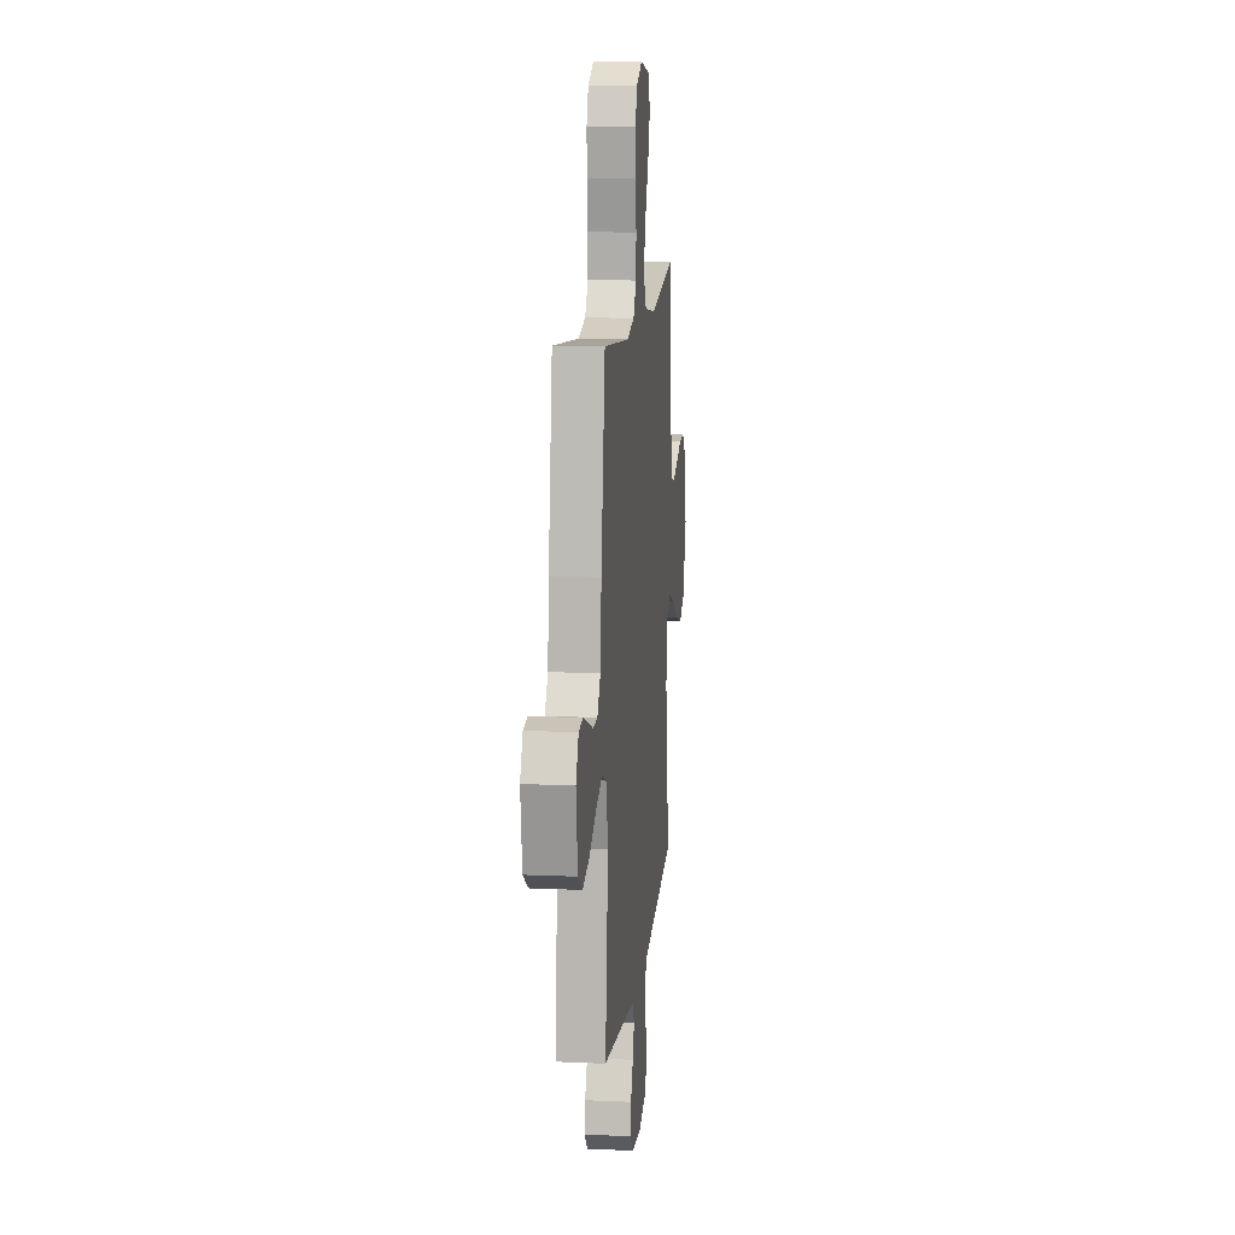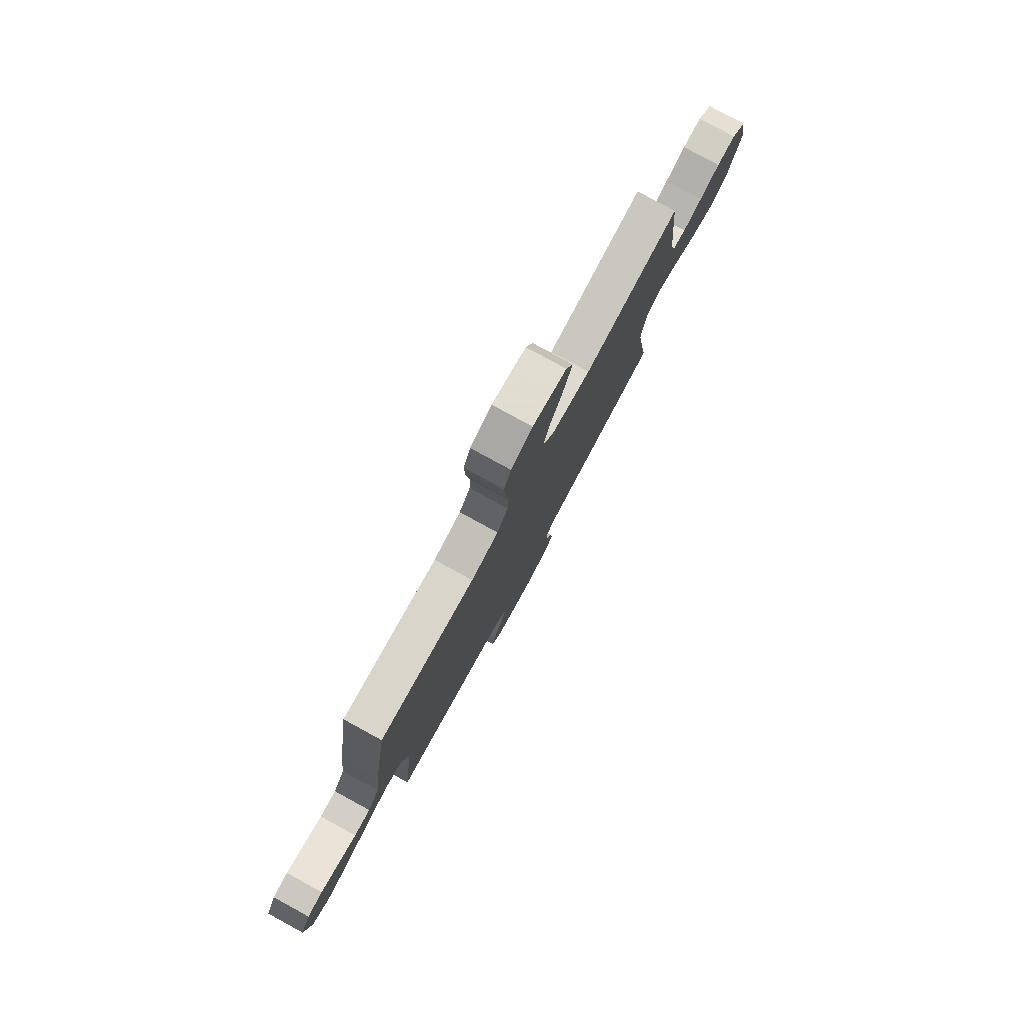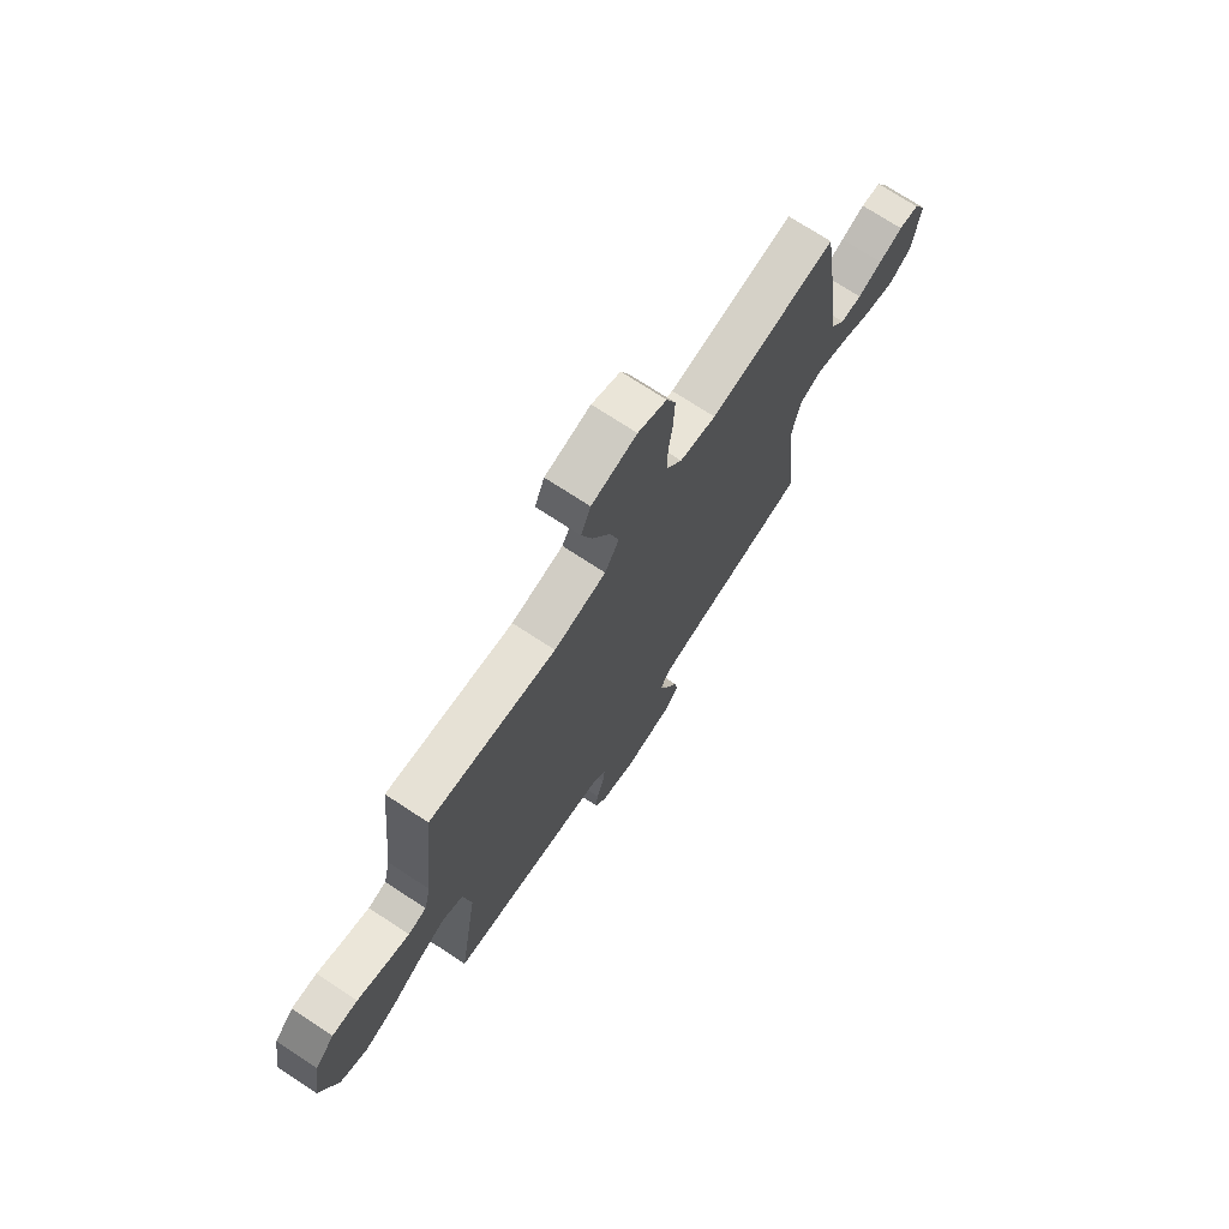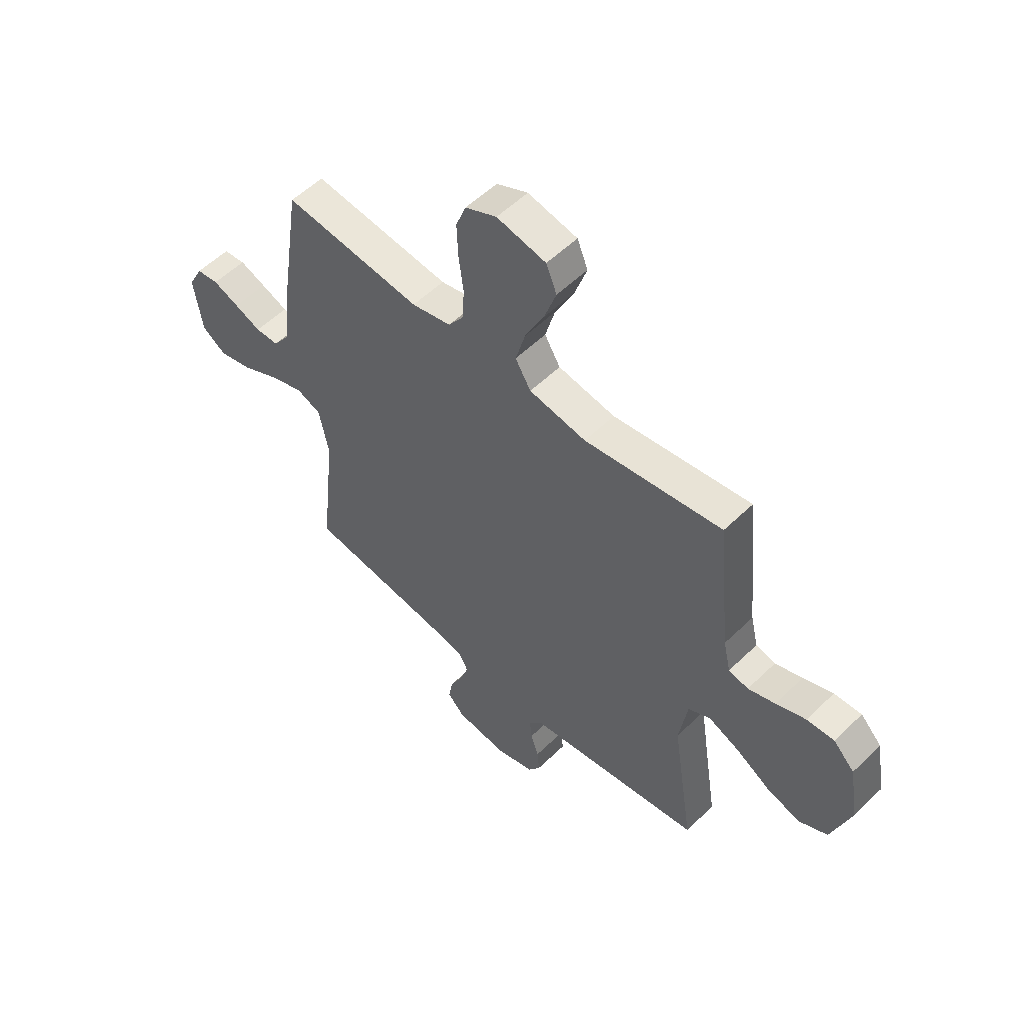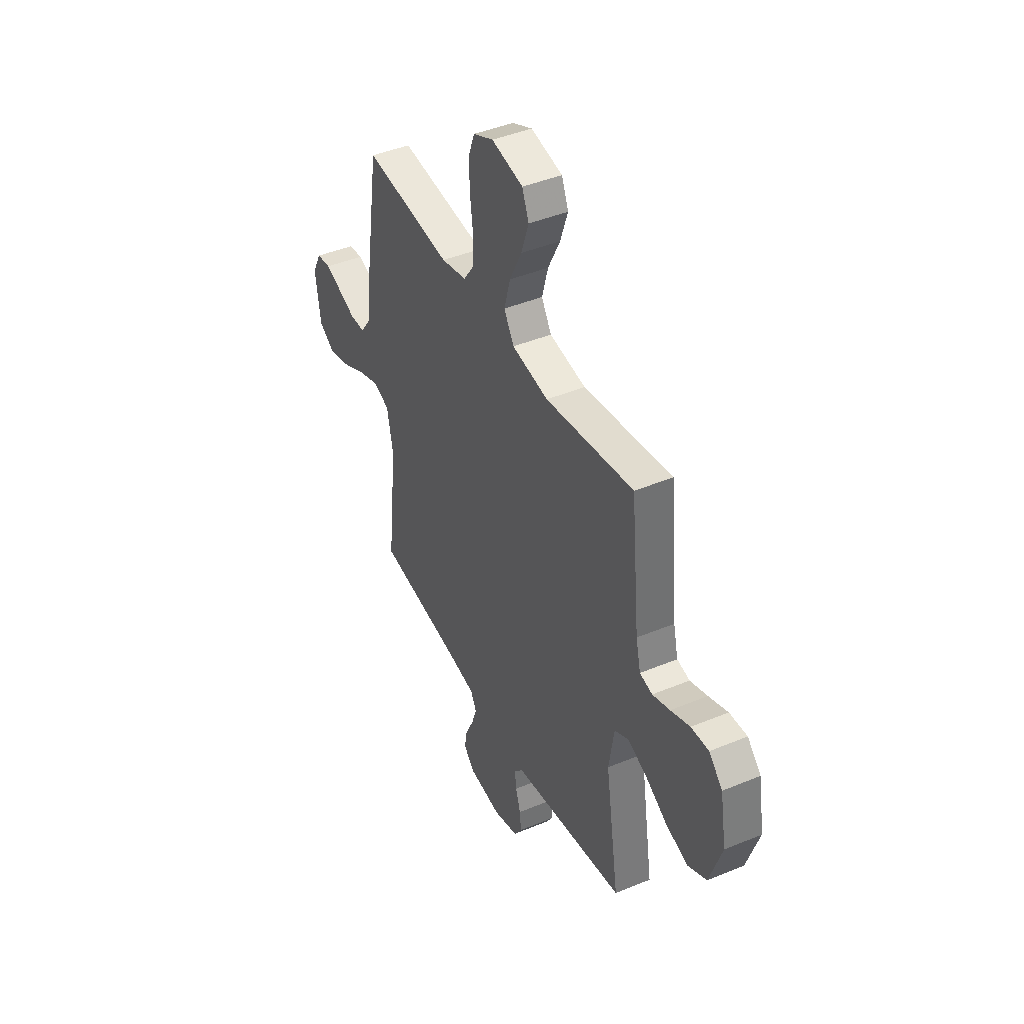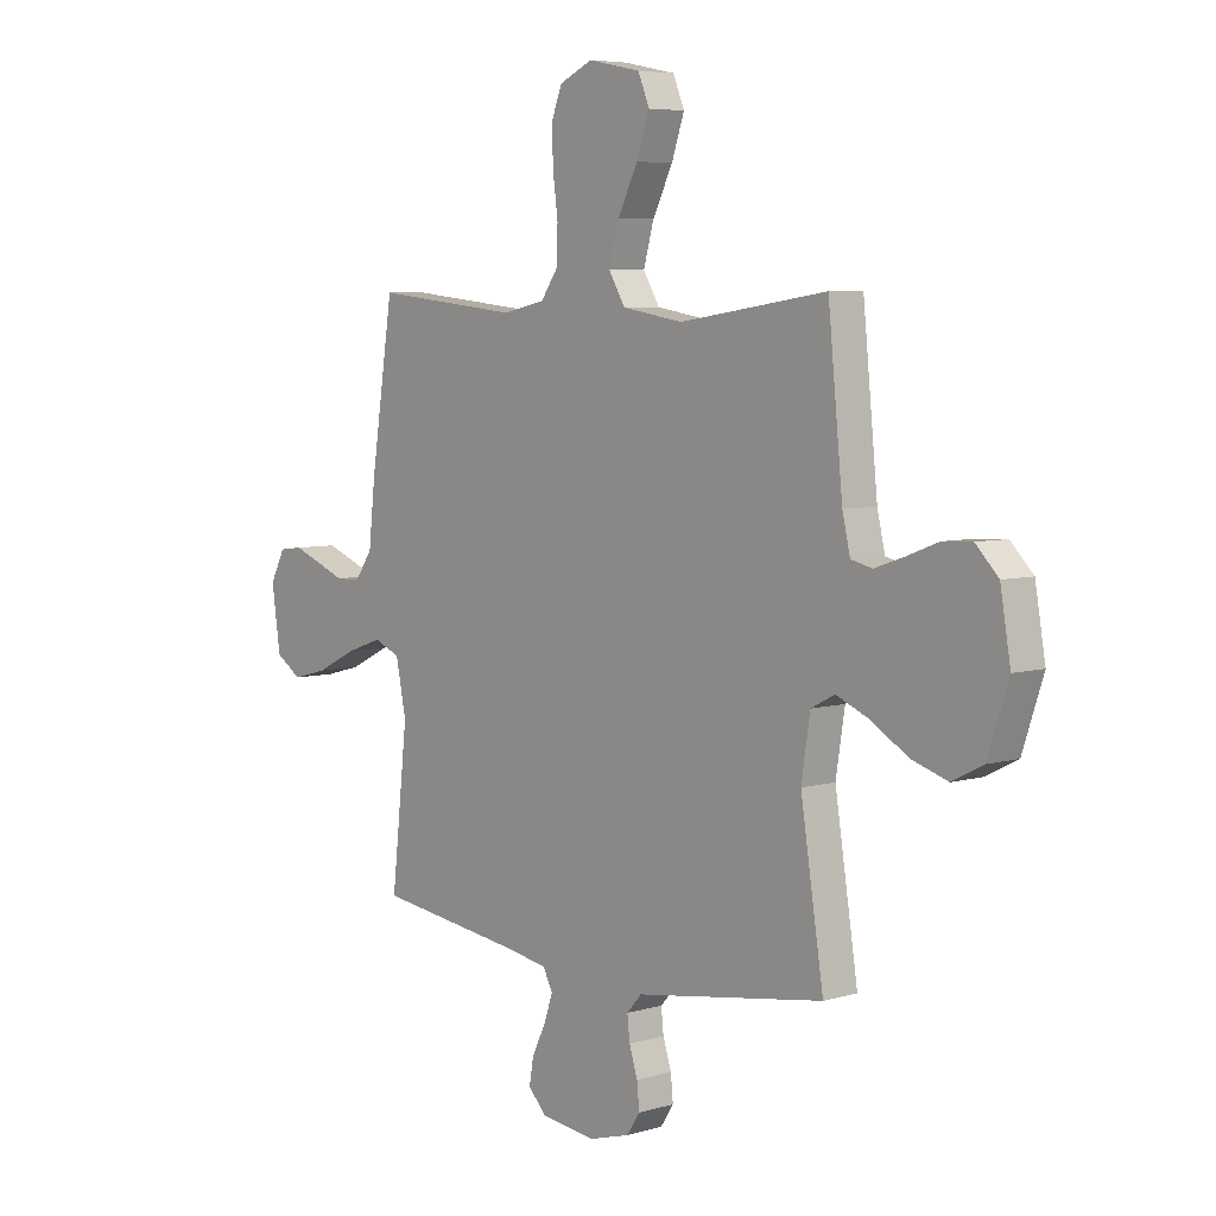
<metadata>
{"format":"obj","ext":"obj","renderer":"f3d","projection":"perspective","resolution":1024,"background":"white","views":[{"elev":13.1,"azim":95.9,"up":"+Z"},{"elev":80.0,"azim":118.6,"up":"+Z"},{"elev":72.7,"azim":-56.7,"up":"+Z"},{"elev":54.8,"azim":-135.7,"up":"+Z"},{"elev":43.2,"azim":-116.2,"up":"+Z"},{"elev":5.9,"azim":-131.4,"up":"+Z"}]}
</metadata>
<code>
v -0.5 0.07 -0.5
v -0.453 0.07 -0.2
v -0.471 0.07 -0.085
v -0.519 0.07 -0.06
v -0.585 0.07 -0.088
v -0.661 0.07 -0.134
v -0.735 0.07 -0.158
v -0.798 0.07 -0.126
v -0.84 0.07 0
v -0.819 0.07 0.122
v -0.773 0.07 0.169
v -0.713 0.07 0.166
v -0.648 0.07 0.141
v -0.589 0.07 0.121
v -0.546 0.07 0.131
v -0.53 0.07 0.2
v -0.5 0.07 0.5
v -0.2 0.07 0.456
v -0.076 0.07 0.477
v -0.042 0.07 0.533
v -0.063 0.07 0.609
v -0.104 0.07 0.691
v -0.13 0.07 0.767
v -0.107 0.07 0.823
v 0 0.07 0.845
v 0.068 0.07 0.814
v 0.09 0.07 0.757
v 0.087 0.07 0.683
v 0.077 0.07 0.606
v 0.079 0.07 0.537
v 0.114 0.07 0.487
v 0.2 0.07 0.468
v 0.5 0.07 0.5
v 0.546 0.07 0.2
v 0.56 0.07 0.073
v 0.596 0.07 0.022
v 0.647 0.07 0.021
v 0.705 0.07 0.044
v 0.762 0.07 0.066
v 0.81 0.07 0.06
v 0.841 0.07 0
v 0.823 0.07 -0.124
v 0.77 0.07 -0.159
v 0.697 0.07 -0.14
v 0.616 0.07 -0.1
v 0.542 0.07 -0.074
v 0.488 0.07 -0.096
v 0.467 0.07 -0.2
v 0.5 0.07 -0.5
v 0.2 0.07 -0.54
v 0.114 0.07 -0.555
v 0.094 0.07 -0.593
v 0.112 0.07 -0.646
v 0.14 0.07 -0.703
v 0.149 0.07 -0.755
v 0.112 0.07 -0.794
v 0 0.07 -0.808
v -0.084 0.07 -0.784
v -0.111 0.07 -0.743
v -0.106 0.07 -0.693
v -0.089 0.07 -0.64
v -0.084 0.07 -0.593
v -0.114 0.07 -0.559
v -0.2 0.07 -0.546
v -0.5 0 -0.5
v -0.453 0 -0.2
v -0.471 0 -0.085
v -0.519 0 -0.06
v -0.585 0 -0.088
v -0.661 0 -0.134
v -0.735 0 -0.158
v -0.798 0 -0.126
v -0.84 0 0
v -0.819 0 0.122
v -0.773 0 0.169
v -0.713 0 0.166
v -0.648 0 0.141
v -0.589 0 0.121
v -0.546 0 0.131
v -0.53 0 0.2
v -0.5 0 0.5
v -0.2 0 0.456
v -0.076 0 0.477
v -0.042 0 0.533
v -0.063 0 0.609
v -0.104 0 0.691
v -0.13 0 0.767
v -0.107 0 0.823
v 0 0 0.845
v 0.068 0 0.814
v 0.09 0 0.757
v 0.087 0 0.683
v 0.077 0 0.606
v 0.079 0 0.537
v 0.114 0 0.487
v 0.2 0 0.468
v 0.5 0 0.5
v 0.546 0 0.2
v 0.56 0 0.073
v 0.596 0 0.022
v 0.647 0 0.021
v 0.705 0 0.044
v 0.762 0 0.066
v 0.81 0 0.06
v 0.841 0 0
v 0.823 0 -0.124
v 0.77 0 -0.159
v 0.697 0 -0.14
v 0.616 0 -0.1
v 0.542 0 -0.074
v 0.488 0 -0.096
v 0.467 0 -0.2
v 0.5 0 -0.5
v 0.2 0 -0.54
v 0.114 0 -0.555
v 0.094 0 -0.593
v 0.112 0 -0.646
v 0.14 0 -0.703
v 0.149 0 -0.755
v 0.112 0 -0.794
v 0 0 -0.808
v -0.084 0 -0.784
v -0.111 0 -0.743
v -0.106 0 -0.693
v -0.089 0 -0.64
v -0.084 0 -0.593
v -0.114 0 -0.559
v -0.2 0 -0.546
f 63 64 1 2
f 58 59 60 61
f 58 61 62
f 57 58 62
f 56 57 62
f 53 54 55 56
f 52 53 56 62
f 51 52 62 63
f 48 49 50
f 47 48 50 51
f 42 43 44 45
f 42 45 46
f 41 42 46
f 40 41 46
f 37 38 39 40
f 37 40 46 47
f 32 33 34 35
f 31 32 35 36
f 26 27 28 29
f 26 29 30
f 25 26 30
f 24 25 30
f 21 22 23 24
f 20 21 24 30
f 19 20 30 31
f 16 17 18
f 15 16 18 19
f 10 11 12 13
f 10 13 14
f 9 10 14
f 8 9 14 15
f 5 6 7 8
f 4 5 8 15
f 51 63 2 3
f 47 51 3
f 36 37 47 3
f 15 19 31 36
f 3 4 15 36
f 66 65 128 127
f 125 124 123 122
f 126 125 122
f 126 122 121
f 126 121 120
f 120 119 118 117
f 126 120 117 116
f 127 126 116 115
f 114 113 112
f 115 114 112 111
f 109 108 107 106
f 110 109 106
f 110 106 105
f 110 105 104
f 104 103 102 101
f 111 110 104 101
f 99 98 97 96
f 100 99 96 95
f 93 92 91 90
f 94 93 90
f 94 90 89
f 94 89 88
f 88 87 86 85
f 94 88 85 84
f 95 94 84 83
f 82 81 80
f 83 82 80 79
f 77 76 75 74
f 78 77 74
f 78 74 73
f 79 78 73 72
f 72 71 70 69
f 79 72 69 68
f 67 66 127 115
f 67 115 111
f 67 111 101 100
f 100 95 83 79
f 100 79 68 67
f 1 65 66 2
f 2 66 67 3
f 3 67 68 4
f 4 68 69 5
f 5 69 70 6
f 6 70 71 7
f 7 71 72 8
f 8 72 73 9
f 9 73 74 10
f 10 74 75 11
f 11 75 76 12
f 12 76 77 13
f 13 77 78 14
f 14 78 79 15
f 15 79 80 16
f 16 80 81 17
f 17 81 82 18
f 18 82 83 19
f 19 83 84 20
f 20 84 85 21
f 21 85 86 22
f 22 86 87 23
f 23 87 88 24
f 24 88 89 25
f 25 89 90 26
f 26 90 91 27
f 27 91 92 28
f 28 92 93 29
f 29 93 94 30
f 30 94 95 31
f 31 95 96 32
f 32 96 97 33
f 33 97 98 34
f 34 98 99 35
f 35 99 100 36
f 36 100 101 37
f 37 101 102 38
f 38 102 103 39
f 39 103 104 40
f 40 104 105 41
f 41 105 106 42
f 42 106 107 43
f 43 107 108 44
f 44 108 109 45
f 45 109 110 46
f 46 110 111 47
f 47 111 112 48
f 48 112 113 49
f 49 113 114 50
f 50 114 115 51
f 51 115 116 52
f 52 116 117 53
f 53 117 118 54
f 54 118 119 55
f 55 119 120 56
f 56 120 121 57
f 57 121 122 58
f 58 122 123 59
f 59 123 124 60
f 60 124 125 61
f 61 125 126 62
f 62 126 127 63
f 63 127 128 64
f 64 128 65 1

</code>
